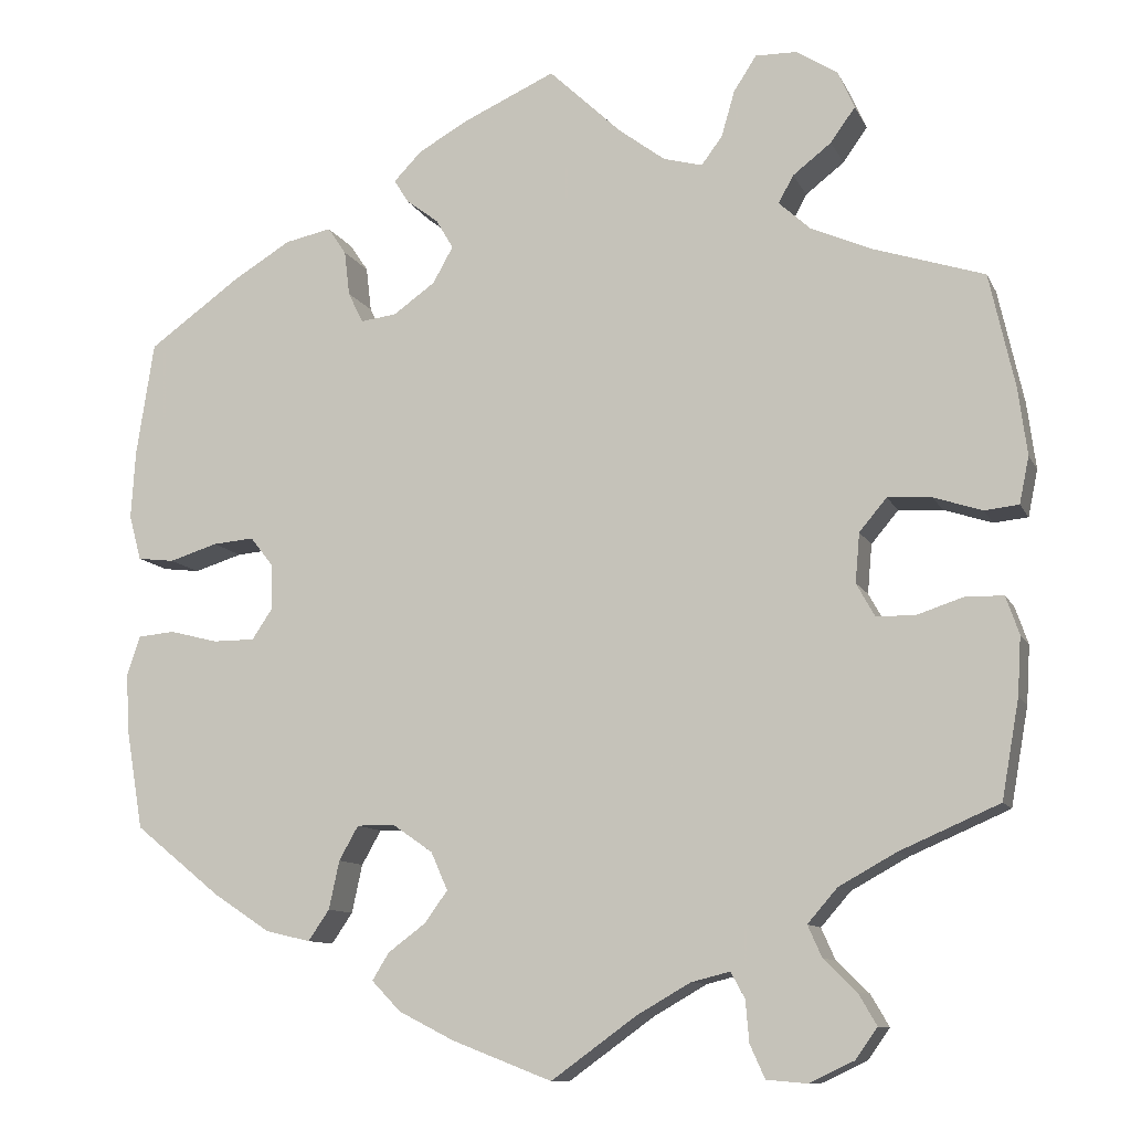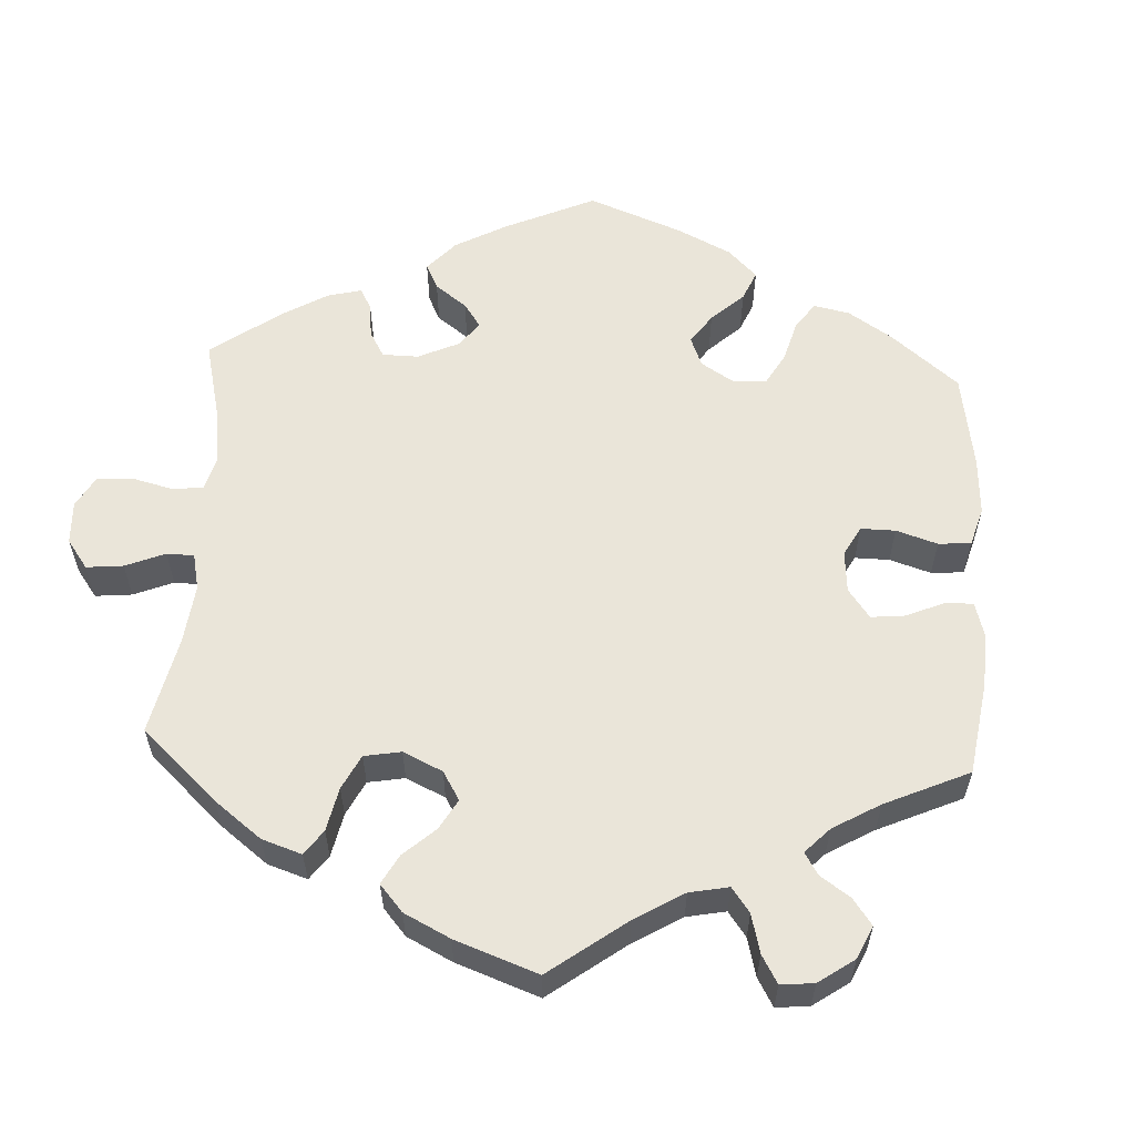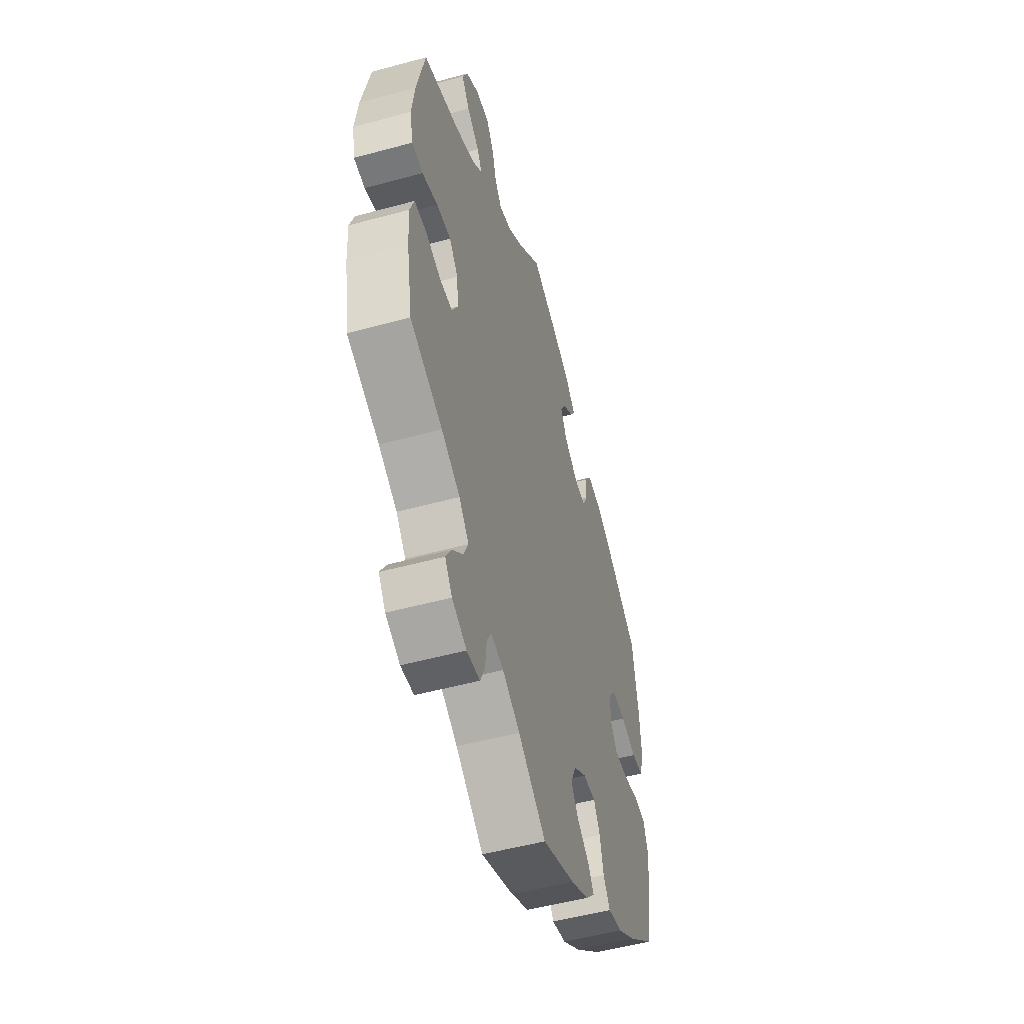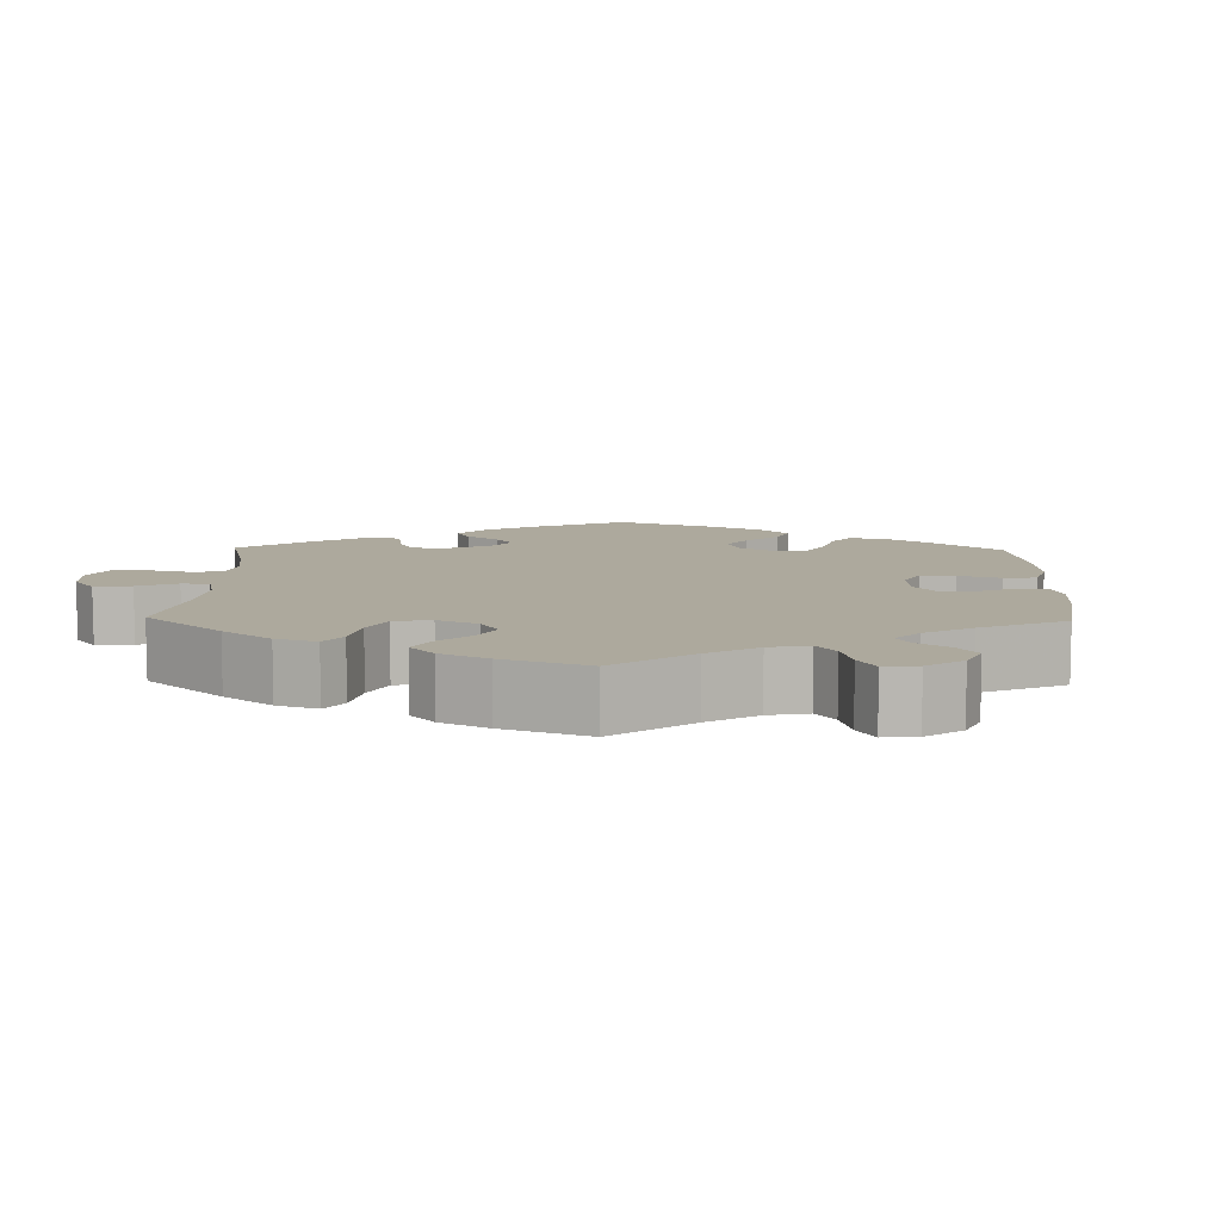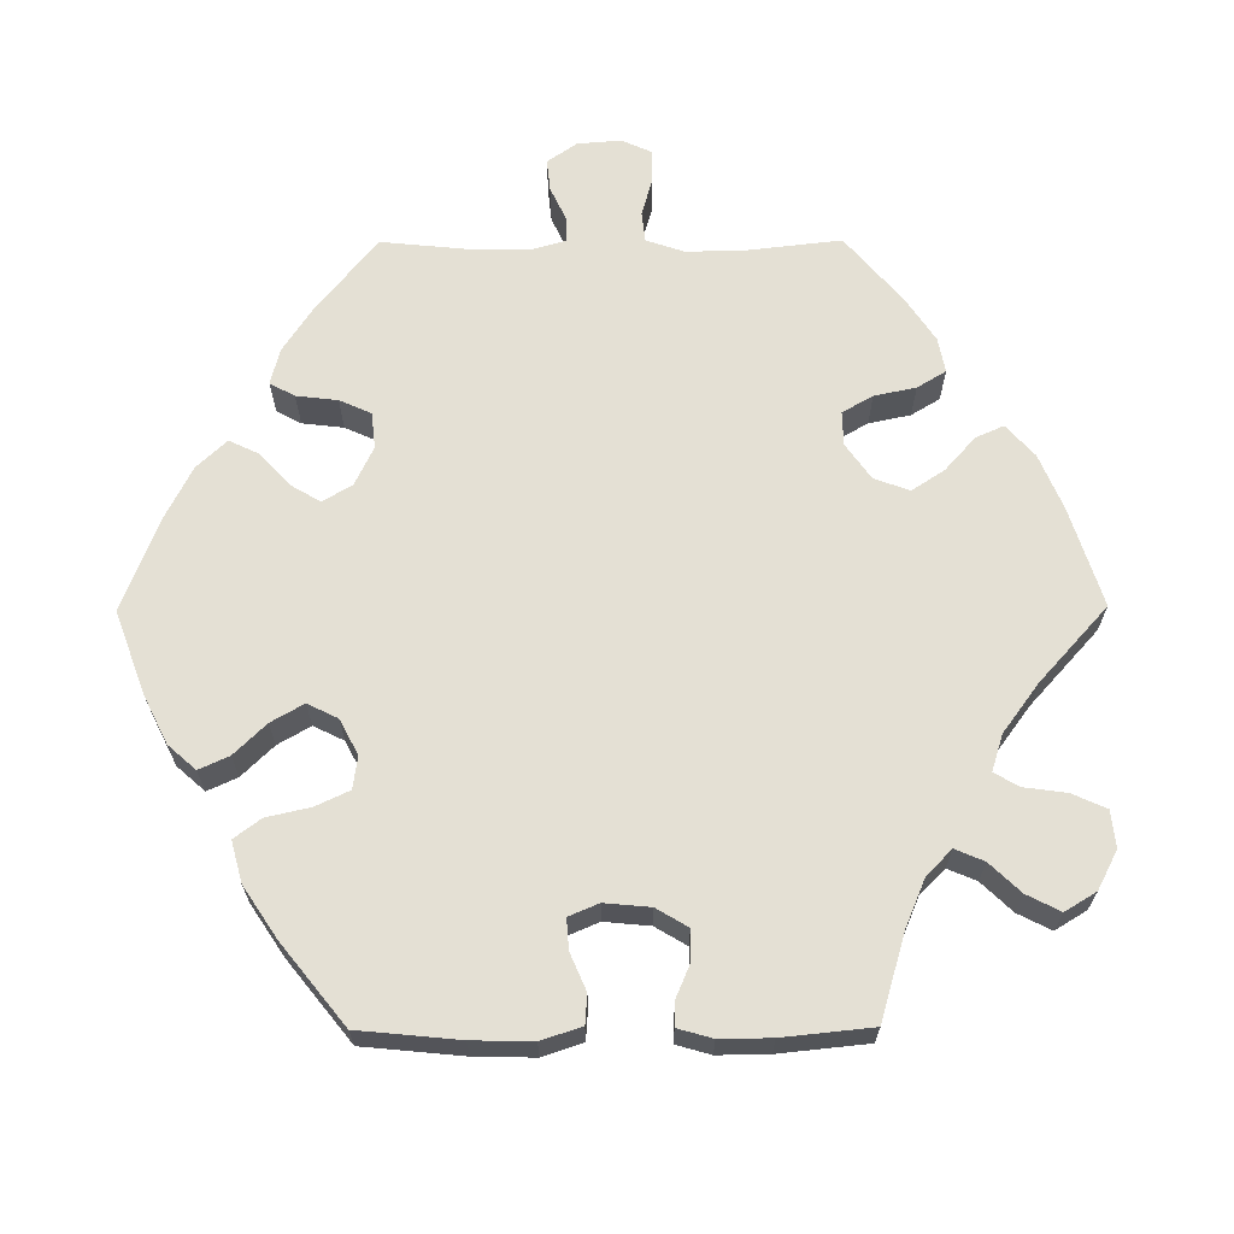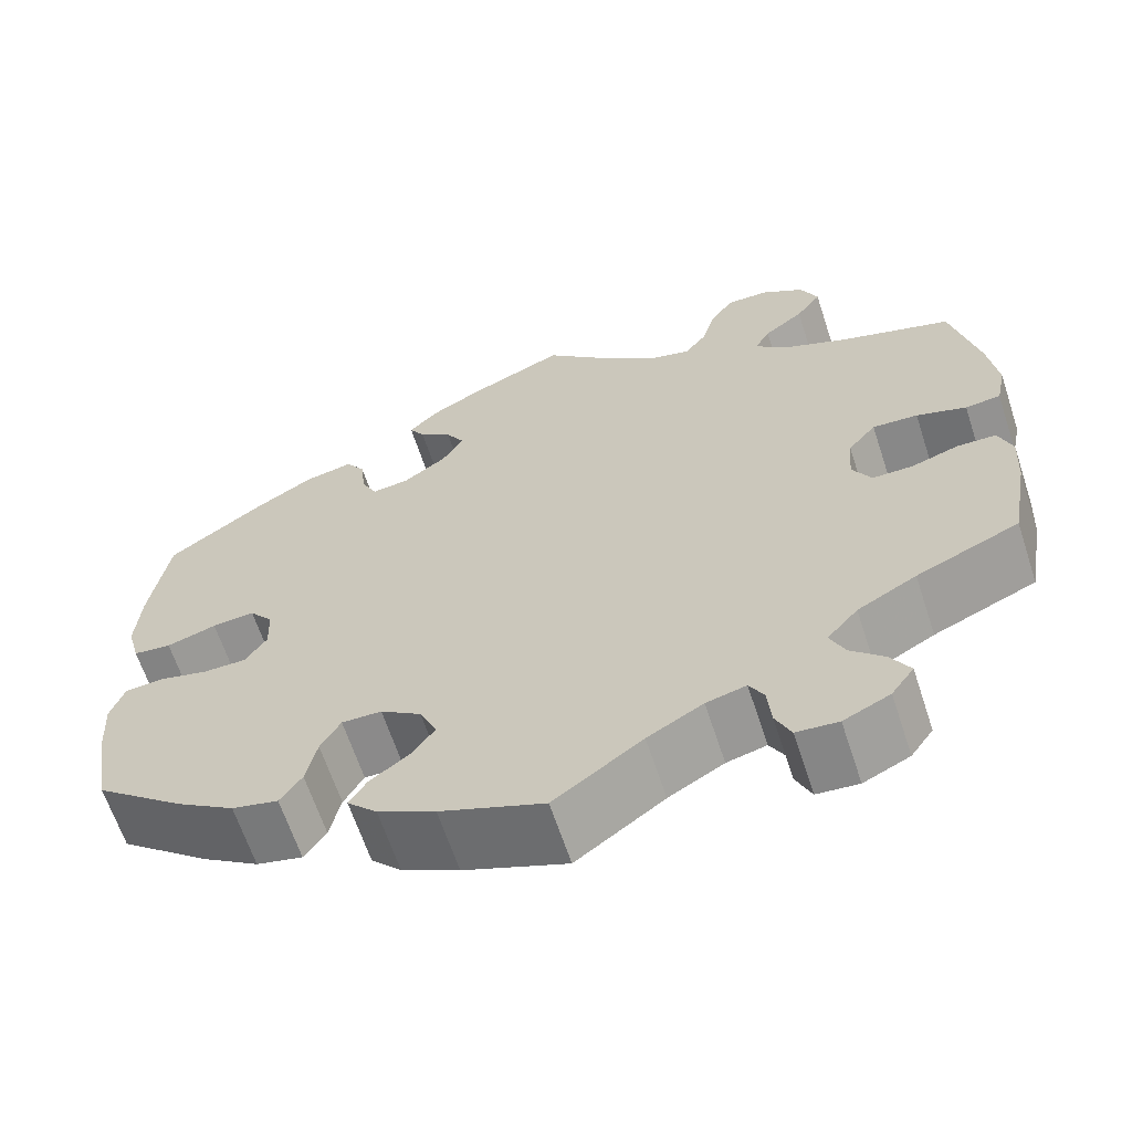
<metadata>
{"format":"obj","ext":"obj","renderer":"f3d","projection":"perspective","resolution":1024,"background":"white","views":[{"elev":-10.6,"azim":17.4,"up":"+Z"},{"elev":58.0,"azim":123.2,"up":"+Y"},{"elev":-51.9,"azim":106.4,"up":"+Z"},{"elev":8.9,"azim":121.3,"up":"+Y"},{"elev":66.0,"azim":-30.3,"up":"+Y"},{"elev":-64.2,"azim":18.2,"up":"+Z"}]}
</metadata>
<code>
v -0.113 0.07 -0.534
v -0.176 0.07 -0.502
v -0.209 0.07 -0.468
v -0.19 0.07 -0.437
v -0.147 0.07 -0.405
v -0.121 0.07 -0.369
v -0.14 0.07 -0.326
v -0.185 0.07 -0.295
v -0.229 0.07 -0.294
v -0.251 0.07 -0.333
v -0.263 0.07 -0.388
v -0.287 0.07 -0.423
v -0.338 0.07 -0.411
v -0.402 0.07 -0.369
v -0.501 0.07 -0.289
v -0.52 0.07 -0.177
v -0.524 0.07 -0.109
v -0.509 0.07 -0.064
v -0.467 0.07 -0.06
v -0.412 0.07 -0.074
v -0.364 0.07 -0.074
v -0.34 0.07 -0.038
v -0.342 0.07 0.013
v -0.368 0.07 0.046
v -0.415 0.07 0.042
v -0.47 0.07 0.025
v -0.512 0.07 0.03
v -0.526 0.07 0.082
v -0.521 0.07 0.16
v -0.501 0.07 0.289
v -0.396 0.07 0.364
v -0.33 0.07 0.404
v -0.277 0.07 0.415
v -0.256 0.07 0.384
v -0.25 0.07 0.333
v -0.233 0.07 0.298
v -0.192 0.07 0.303
v -0.144 0.07 0.337
v -0.121 0.07 0.378
v -0.141 0.07 0.412
v -0.177 0.07 0.439
v -0.194 0.07 0.466
v -0.162 0.07 0.499
v -0.105 0.07 0.531
v 0 0.07 0.578
v 0.083 0.07 0.499
v 0.136 0.07 0.459
v 0.18 0.07 0.447
v 0.204 0.07 0.479
v 0.219 0.07 0.531
v 0.245 0.07 0.571
v 0.292 0.07 0.57
v 0.339 0.07 0.54
v 0.358 0.07 0.497
v 0.33 0.07 0.458
v 0.286 0.07 0.424
v 0.269 0.07 0.393
v 0.305 0.07 0.36
v 0.376 0.07 0.329
v 0.5 0.07 0.289
v 0.529 0.07 0.159
v 0.539 0.07 0.083
v 0.528 0.07 0.03
v 0.489 0.07 0.026
v 0.434 0.07 0.044
v 0.384 0.07 0.047
v 0.353 0.07 0.01
v 0.348 0.07 -0.046
v 0.369 0.07 -0.084
v 0.414 0.07 -0.084
v 0.466 0.07 -0.067
v 0.509 0.07 -0.068
v 0.524 0.07 -0.111
v 0.52 0.07 -0.177
v 0.5 0.07 -0.289
v 0.387 0.07 -0.338
v 0.322 0.07 -0.374
v 0.288 0.07 -0.413
v 0.304 0.07 -0.449
v 0.341 0.07 -0.485
v 0.362 0.07 -0.521
v 0.337 0.07 -0.556
v 0.286 0.07 -0.58
v 0.24 0.07 -0.576
v 0.223 0.07 -0.538
v 0.219 0.07 -0.491
v 0.203 0.07 -0.462
v 0.159 0.07 -0.473
v 0.098 0.07 -0.508
v 0.001 0.07 -0.578
v -0.113 0 -0.534
v -0.176 0 -0.502
v -0.209 0 -0.468
v -0.19 0 -0.437
v -0.147 0 -0.405
v -0.121 0 -0.369
v -0.14 0 -0.326
v -0.185 0 -0.295
v -0.229 0 -0.294
v -0.251 0 -0.333
v -0.263 0 -0.388
v -0.287 0 -0.423
v -0.338 0 -0.411
v -0.402 0 -0.369
v -0.501 0 -0.289
v -0.52 0 -0.177
v -0.524 0 -0.109
v -0.509 0 -0.064
v -0.467 0 -0.06
v -0.412 0 -0.074
v -0.364 0 -0.074
v -0.34 0 -0.038
v -0.342 0 0.013
v -0.368 0 0.046
v -0.415 0 0.042
v -0.47 0 0.025
v -0.512 0 0.03
v -0.526 0 0.082
v -0.521 0 0.16
v -0.501 0 0.289
v -0.396 0 0.364
v -0.33 0 0.404
v -0.277 0 0.415
v -0.256 0 0.384
v -0.25 0 0.333
v -0.233 0 0.298
v -0.192 0 0.303
v -0.144 0 0.337
v -0.121 0 0.378
v -0.141 0 0.412
v -0.177 0 0.439
v -0.194 0 0.466
v -0.162 0 0.499
v -0.105 0 0.531
v 0 0 0.578
v 0.083 0 0.499
v 0.136 0 0.459
v 0.18 0 0.447
v 0.204 0 0.479
v 0.219 0 0.531
v 0.245 0 0.571
v 0.292 0 0.57
v 0.339 0 0.54
v 0.358 0 0.497
v 0.33 0 0.458
v 0.286 0 0.424
v 0.269 0 0.393
v 0.305 0 0.36
v 0.376 0 0.329
v 0.5 0 0.289
v 0.529 0 0.159
v 0.539 0 0.083
v 0.528 0 0.03
v 0.489 0 0.026
v 0.434 0 0.044
v 0.384 0 0.047
v 0.353 0 0.01
v 0.348 0 -0.046
v 0.369 0 -0.084
v 0.414 0 -0.084
v 0.466 0 -0.067
v 0.509 0 -0.068
v 0.524 0 -0.111
v 0.52 0 -0.177
v 0.5 0 -0.289
v 0.387 0 -0.338
v 0.322 0 -0.374
v 0.288 0 -0.413
v 0.304 0 -0.449
v 0.341 0 -0.485
v 0.362 0 -0.521
v 0.337 0 -0.556
v 0.286 0 -0.58
v 0.24 0 -0.576
v 0.223 0 -0.538
v 0.219 0 -0.491
v 0.203 0 -0.462
v 0.159 0 -0.473
v 0.098 0 -0.508
v 0.001 0 -0.578
f 89 90 1 2
f 88 89 2 3
f 87 88 3 4
f 83 84 85 86
f 83 86 87
f 82 83 87
f 79 80 81 82
f 78 79 82 87
f 77 78 87 4
f 73 74 75 76
f 70 71 72 73
f 69 70 73 76
f 68 69 76 77
f 62 63 64 65
f 62 65 66
f 59 60 61 62
f 58 59 62 66
f 57 58 66 67
f 53 54 55 56
f 53 56 57
f 52 53 57
f 49 50 51 52
f 48 49 52 57
f 47 48 57 67
f 43 44 45 46
f 40 41 42 43
f 39 40 43 46
f 38 39 46 47
f 32 33 34 35
f 32 35 36
f 31 32 36
f 30 31 36
f 29 30 36
f 28 29 36 37
f 25 26 27 28
f 24 25 28 37
f 17 18 19 20
f 17 20 21
f 16 17 21
f 15 16 21
f 14 15 21 22
f 10 11 12 13
f 9 10 13 14
f 68 77 4 5
f 67 68 5 6
f 47 67 6 7
f 38 47 7 8
f 23 24 37 38
f 22 23 38 8
f 9 14 22
f 8 9 22
f 92 91 180 179
f 93 92 179 178
f 94 93 178 177
f 176 175 174 173
f 177 176 173
f 177 173 172
f 172 171 170 169
f 177 172 169 168
f 94 177 168 167
f 166 165 164 163
f 163 162 161 160
f 166 163 160 159
f 167 166 159 158
f 155 154 153 152
f 156 155 152
f 152 151 150 149
f 156 152 149 148
f 157 156 148 147
f 146 145 144 143
f 147 146 143
f 147 143 142
f 142 141 140 139
f 147 142 139 138
f 157 147 138 137
f 136 135 134 133
f 133 132 131 130
f 136 133 130 129
f 137 136 129 128
f 125 124 123 122
f 126 125 122
f 126 122 121
f 126 121 120
f 126 120 119
f 127 126 119 118
f 118 117 116 115
f 127 118 115 114
f 110 109 108 107
f 111 110 107
f 111 107 106
f 111 106 105
f 112 111 105 104
f 103 102 101 100
f 104 103 100 99
f 95 94 167 158
f 96 95 158 157
f 97 96 157 137
f 98 97 137 128
f 128 127 114 113
f 98 128 113 112
f 112 104 99
f 112 99 98
f 1 91 92 2
f 2 92 93 3
f 3 93 94 4
f 4 94 95 5
f 5 95 96 6
f 6 96 97 7
f 7 97 98 8
f 8 98 99 9
f 9 99 100 10
f 10 100 101 11
f 11 101 102 12
f 12 102 103 13
f 13 103 104 14
f 14 104 105 15
f 15 105 106 16
f 16 106 107 17
f 17 107 108 18
f 18 108 109 19
f 19 109 110 20
f 20 110 111 21
f 21 111 112 22
f 22 112 113 23
f 23 113 114 24
f 24 114 115 25
f 25 115 116 26
f 26 116 117 27
f 27 117 118 28
f 28 118 119 29
f 29 119 120 30
f 30 120 121 31
f 31 121 122 32
f 32 122 123 33
f 33 123 124 34
f 34 124 125 35
f 35 125 126 36
f 36 126 127 37
f 37 127 128 38
f 38 128 129 39
f 39 129 130 40
f 40 130 131 41
f 41 131 132 42
f 42 132 133 43
f 43 133 134 44
f 44 134 135 45
f 45 135 136 46
f 46 136 137 47
f 47 137 138 48
f 48 138 139 49
f 49 139 140 50
f 50 140 141 51
f 51 141 142 52
f 52 142 143 53
f 53 143 144 54
f 54 144 145 55
f 55 145 146 56
f 56 146 147 57
f 57 147 148 58
f 58 148 149 59
f 59 149 150 60
f 60 150 151 61
f 61 151 152 62
f 62 152 153 63
f 63 153 154 64
f 64 154 155 65
f 65 155 156 66
f 66 156 157 67
f 67 157 158 68
f 68 158 159 69
f 69 159 160 70
f 70 160 161 71
f 71 161 162 72
f 72 162 163 73
f 73 163 164 74
f 74 164 165 75
f 75 165 166 76
f 76 166 167 77
f 77 167 168 78
f 78 168 169 79
f 79 169 170 80
f 80 170 171 81
f 81 171 172 82
f 82 172 173 83
f 83 173 174 84
f 84 174 175 85
f 85 175 176 86
f 86 176 177 87
f 87 177 178 88
f 88 178 179 89
f 89 179 180 90
f 90 180 91 1

</code>
